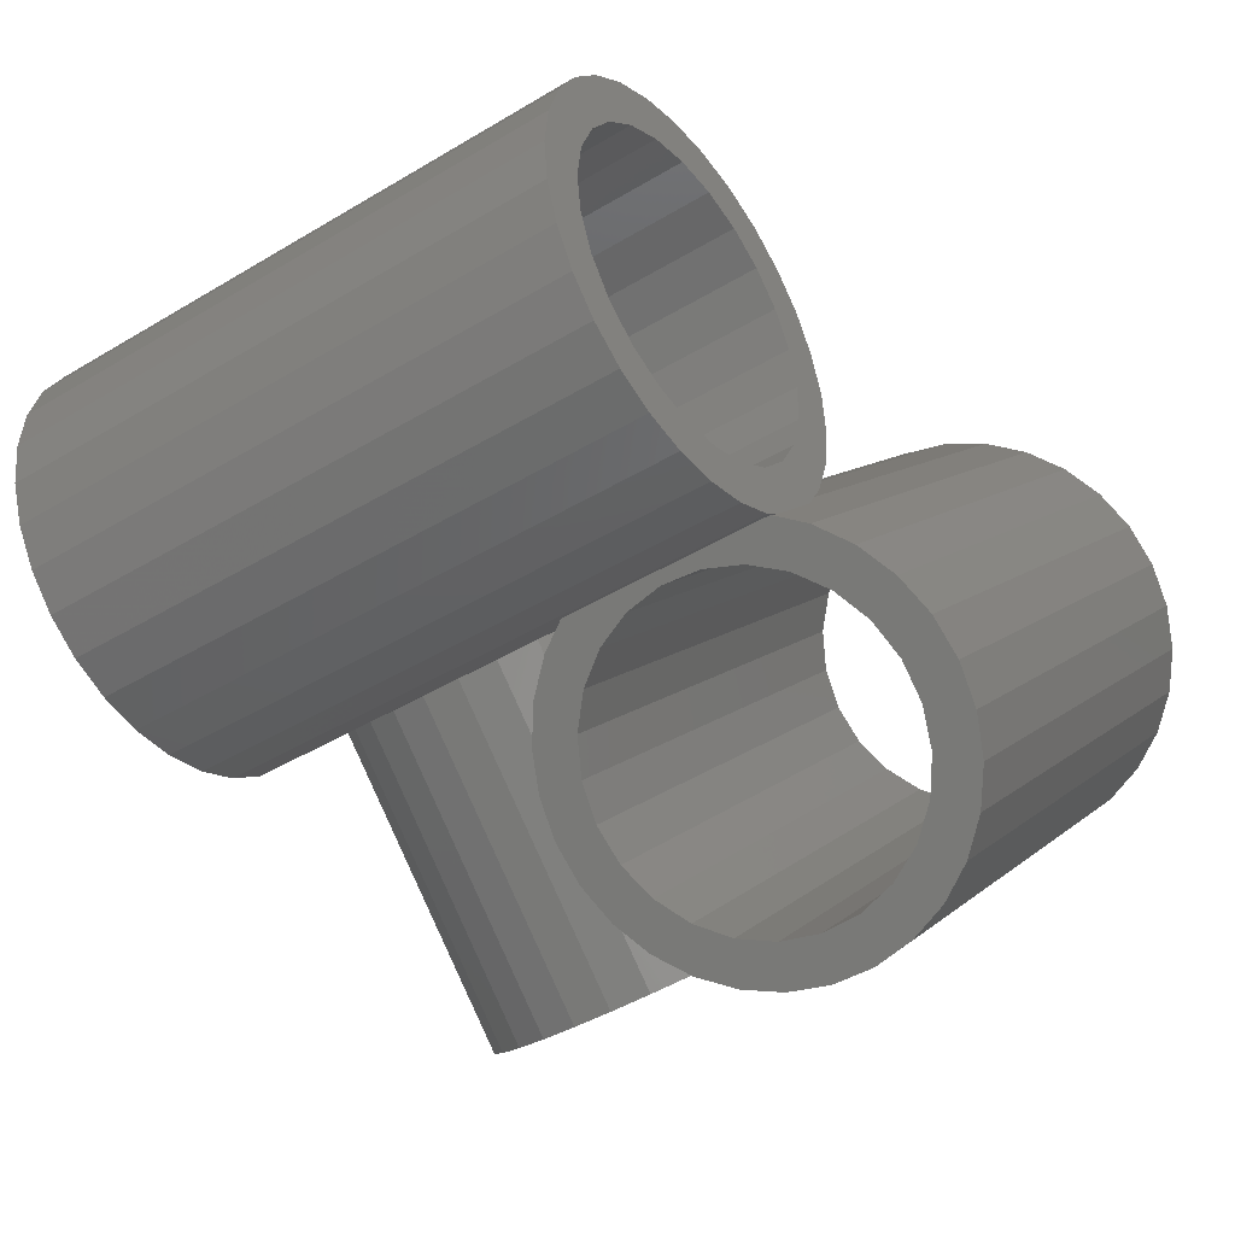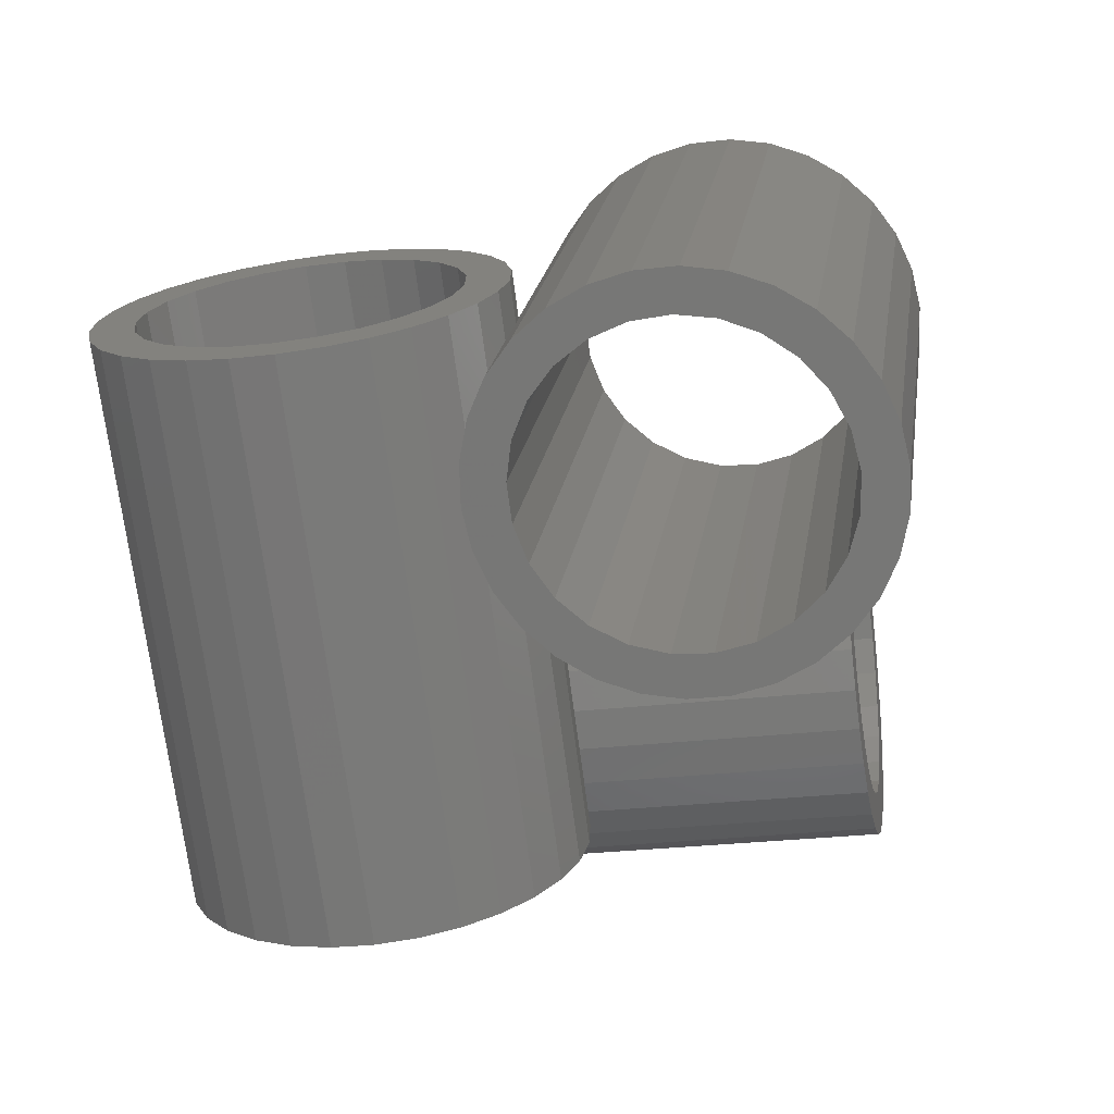
<metadata>
{"format":"stl","ext":"stl","renderer":"f3d","projection":"perspective","resolution":1024,"background":"white","views":[{"elev":-41.8,"azim":-143.7,"up":"+Y"},{"elev":-26.3,"azim":10.8,"up":"+Y"}]}
</metadata>
<code>
# stl→obj: 375 verts, 762 faces
v 11.91 -1.162 9.98
v 12.64 12.08 -5.058
v 11.91 12.98 -4.162
v 12.64 -2.058 9.084
v -0.597 3.946 1.112
v -0.1448 12.08 -5.058
v -0.597 11.1 -6.042
v -0.5869 3.961 1.142
v -0.1448 4.381 2.645
v -0.5869 -1.858 6.961
v -0.1448 -2.058 9.084
v -0.1448 -0.3547 7.381
v -0.597 -3.042 8.1
v -0.597 -1.888 6.946
v 10.93 -0.3927 10.75
v 10.93 13.75 -3.393
v 8.413 0.6364 11.78
v 6.982 14.99 -2.148
v 6.982 0.8516 11.99
v 8.413 14.78 -2.364
v 9.75 0.2155 11.36
v 9.75 14.36 -2.784
v 5.518 14.99 -2.148
v 4.087 0.6364 11.78
v 5.518 0.8516 11.99
v 4.087 14.78 -2.364
v 0.5869 12.98 -4.162
v 0.1448 4.381 3.355
v 0.5869 3.961 4.858
v 0.1448 0.3547 7.381
v 0.5869 -1.162 9.98
v 0.5869 1.858 6.961
v 13.25 -4.071 7.071
v 13.1 9.042 -8.1
v 13.25 10.07 -7.071
v 13.1 -5.1 6.042
v 13.1 11.1 -6.042
v 13.1 -3.042 8.1
v -0.75 3.037 -0.03749
v -0.75 10.07 -7.071
v -0.75 -3.037 6.037
v -0.75 -4.071 7.071
v 1.566 13.75 -3.393
v 0.597 3.946 4.888
v 0.75 3.037 6.037
v 1.566 -0.3927 10.75
v 0.597 1.888 6.946
v 2.75 0.2155 11.36
v 2.75 14.36 -2.784
v 12.64 8.058 -9.084
v 12.64 -6.084 5.058
v 2.303 5.202 -10.32
v 1.566 6.393 -10.75
v 2.553 5.885 -11.26
v 2.409 4.114 -9.337
v 1.566 -7.749 3.393
v 2.75 3.284 -8.858
v 2.75 -8.358 2.784
v 0.5869 -6.98 4.162
v -0.1448 -4.381 3.355
v 0.1448 -4.381 2.645
v 0.5869 -3.961 1.142
v -0.1448 -6.084 5.058
v 0.5869 7.162 -9.98
v -0.1448 0.3547 -1.381
v -0.1448 8.058 -9.084
v 0.1448 -0.3547 -1.381
v 0.5869 -1.858 -0.9606
v 10.93 6.393 -10.75
v 10 5.739 -11.06
v 9.947 5.885 -11.26
v 10 3.892 -9.209
v 10.93 -7.749 3.393
v 9.75 3.284 -8.858
v 9.75 -8.358 2.784
v 5.219 -0.2509 10.89
v 6.595 -0.1897 10.95
v 3.908 -0.5521 10.59
v 7.95 -0.3723 10.77
v 2.744 -1.074 10.07
v 1.8 -1.785 9.357
v 1.136 -2.639 8.503
v 0.7934 -3.584 7.559
v 0.7934 -4.559 6.584
v -0.597 -5.1 6.042
v 1.136 -5.503 5.639
v 1.8 -6.357 4.785
v 2.744 -7.068 4.074
v 3.908 -7.59 3.552
v 4.087 -8.779 2.364
v 5.219 -7.891 3.251
v 9.197 -0.7874 10.35
v 10.26 -1.409 9.733
v 11.07 -2.197 8.945
v 11.58 -3.104 8.038
v 11.75 -4.071 7.071
v 11.58 -5.038 6.104
v 11.07 -5.945 5.197
v 11.91 -6.98 4.162
v 10.26 -6.733 4.409
v 9.197 -7.355 3.787
v 8.413 -8.779 2.364
v 7.95 -7.77 3.372
v 6.982 -8.994 2.148
v 6.595 -7.952 3.19
v 5.518 -8.994 2.148
v 11.91 7.162 -9.98
v -0.597 9.042 -8.1
v -0.597 1.888 -0.9465
v -0.597 -3.946 4.888
v 0.597 -1.888 -0.9465
v 0.75 -3.037 -0.03749
v 0.597 -3.946 1.112
v 7.473 1.455 -8.153
v 6.982 1.29 -8.136
v 8.413 1.874 -8.289
v 9.456 2.847 -8.605
v 3.044 2.847 -8.605
v 4.087 1.874 -8.289
v 5.518 1.29 -8.136
v 7.95 13.77 -3.372
v 6.595 13.95 -3.19
v 9.197 13.35 -3.787
v 5.219 13.89 -3.251
v 10.26 12.73 -4.409
v 11.07 11.94 -5.197
v 11.58 11.04 -6.104
v 11.75 10.07 -7.071
v 11.58 9.104 -8.038
v 11.07 8.197 -8.945
v 10.26 7.409 -9.733
v 9.197 6.787 -10.35
v 7.95 6.372 -10.77
v 6.595 6.19 -10.95
v 3.908 13.59 -3.552
v 2.744 13.07 -4.074
v 1.8 12.36 -4.785
v 1.136 11.5 -5.639
v 0.7934 10.56 -6.584
v 0.7934 9.584 -7.559
v 1.136 8.639 -8.503
v 1.8 7.785 -9.357
v 2.744 7.074 -10.07
v 3.908 6.552 -10.59
v 5.219 6.251 -10.89
v -0.5869 -3.961 4.858
v -0.5869 1.858 -0.9606
v 5.027 1.455 -8.153
v -0.5869 -7.162 -9.98
v 0.1448 -8.058 -9.084
v -0.5869 6.98 4.162
v 0.1448 6.084 5.058
v -12.64 -8.058 -9.084
v -13.1 5.1 6.042
v -12.64 6.084 5.058
v -13.1 -9.042 -8.1
v -1.566 7.749 3.393
v -1.566 -6.393 -10.75
v -5.027 -1.455 -8.153
v -5.518 8.994 2.148
v -4.087 8.779 2.364
v -5.518 -1.29 -8.136
v -4.087 -1.874 -8.289
v -3.044 -2.847 -8.605
v -2.75 8.358 2.784
v -2.75 -3.284 -8.858
v -7.473 -1.455 -8.153
v -6.982 8.994 2.148
v -6.982 -1.29 -8.136
v -8.413 8.779 2.364
v -8.413 -1.874 -8.289
v -11.91 -7.162 -9.98
v -11.91 6.98 4.162
v 0.597 3.042 8.1
v 0.75 4.071 7.071
v 0.597 -11.1 -6.042
v 0.75 -10.07 -7.071
v 0.597 -9.042 -8.1
v 0.597 5.1 6.042
v -2.409 -4.114 -9.337
v -2.303 -5.202 -10.32
v -2.553 -5.885 -11.26
v -13.25 4.071 7.071
v -13.25 -10.07 -7.071
v -10.93 -6.393 -10.75
v -10.93 7.749 3.393
v -9.456 -2.847 -8.605
v -9.75 8.358 2.784
v -9.75 -3.284 -8.858
v -10 -3.892 -9.209
v -10 -5.739 -11.06
v -9.947 -5.885 -11.26
v 0.1448 -12.08 -5.058
v 0.1448 2.058 9.084
v -10.93 -13.75 -3.393
v -9.75 -0.2155 11.36
v -10.93 0.3927 10.75
v -9.75 -14.36 -2.784
v -12.64 -12.08 -5.058
v -11.91 1.162 9.98
v -12.64 2.058 9.084
v -11.91 -12.98 -4.162
v -2.75 -0.2155 11.36
v -1.566 -13.75 -3.393
v -1.566 0.3927 10.75
v -2.75 -14.36 -2.784
v -4.55 0.3723 10.77
v -5.518 -0.8516 11.99
v -4.087 -0.6364 11.78
v -5.905 0.1897 10.95
v -6.982 -0.8516 11.99
v -3.303 0.7874 10.35
v -7.281 0.2509 10.89
v -8.413 -0.6364 11.78
v -2.241 1.409 9.733
v -0.5869 1.162 9.98
v -1.43 2.197 8.945
v -0.9228 3.104 8.038
v -0.75 4.071 7.071
v -0.9228 5.038 6.104
v -1.43 5.945 5.197
v -2.241 6.733 4.409
v -3.303 7.355 3.787
v -4.55 7.77 3.372
v -8.592 0.5521 10.59
v -9.756 1.074 10.07
v -10.7 1.785 9.357
v -11.36 2.639 8.503
v -13.1 3.042 8.1
v -11.71 3.584 7.559
v -11.71 4.559 6.584
v -11.36 5.503 5.639
v -10.7 6.357 4.785
v -9.756 7.068 4.074
v -8.592 7.59 3.552
v -7.281 7.891 3.251
v -5.905 7.952 3.19
v -0.5869 -12.98 -4.162
v -13.1 -11.1 -6.042
v -5.518 -14.99 -2.148
v -4.087 -14.78 -2.364
v -8.413 -14.78 -2.364
v -6.982 -14.99 -2.148
v -7.281 -13.89 -3.251
v -5.905 -13.95 -3.19
v -8.592 -13.59 -3.552
v -4.55 -13.77 -3.372
v -9.756 -13.07 -4.074
v -10.7 -12.36 -4.785
v -11.36 -11.5 -5.639
v -11.71 -10.56 -6.584
v -11.71 -9.584 -7.559
v -11.36 -8.639 -8.503
v -10.7 -7.785 -9.357
v -9.756 -7.074 -10.07
v -8.592 -6.552 -10.59
v -7.281 -6.251 -10.89
v -5.905 -6.19 -10.95
v -3.303 -13.35 -3.787
v -2.241 -12.73 -4.409
v -1.43 -11.94 -5.197
v -0.9228 -11.04 -6.104
v -0.75 -10.07 -7.071
v -0.9228 -9.104 -8.038
v -1.43 -8.197 -8.945
v -2.241 -7.409 -9.733
v -3.303 -6.787 -10.35
v -4.55 -6.372 -10.77
v -0.75 0 3
v -10 2.847 -21.39
v 10 4.114 -20.66
v 10 2.847 -21.39
v -10 4.114 -20.66
v -10 1.455 -8.153
v -10 2.847 -8.605
v 10 1.455 -8.153
v 10 2.847 -8.605
v 10 5.202 -19.68
v -10 5.202 -19.68
v 10 6.657 -17.16
v -10 6.962 -15.73
v 10 6.962 -15.73
v -10 6.657 -17.16
v 10 6.062 -18.5
v -10 6.062 -18.5
v 10 6.962 -14.27
v -10 6.657 -12.84
v 10 6.657 -12.84
v -10 6.962 -14.27
v -10 4.114 -9.337
v -10 -1.455 -21.85
v 10 0 -22
v 10 -1.455 -21.85
v -10 0 -22
v -10 1.455 -21.85
v 10 1.455 -21.85
v 10 0 -8
v -10 0 -8
v -10 5.202 -10.32
v -10 6.062 -11.5
v 10 6.062 -11.5
v -10 -2.847 -21.39
v 10 -2.847 -21.39
v -10 -6.062 -11.5
v 10 -6.062 -11.5
v 10 -5.202 -10.32
v 10 -2.847 -8.605
v 10 -4.114 -9.337
v -10 -2.847 -8.605
v -10 -5.202 -19.68
v 10 -6.062 -18.5
v -10 -6.062 -18.5
v 10 -5.202 -19.68
v 10 5.403 -13.97
v 10 5.489 -15.35
v 10 4.977 -12.66
v 10 4.238 -11.49
v 10 3.233 -10.55
v 10 2.025 -9.886
v 10 0.6893 -9.543
v 10 -0.6893 -9.543
v 10 -1.455 -8.153
v 10 -2.025 -9.886
v 10 -3.233 -10.55
v 10 -4.238 -11.49
v 10 -4.977 -12.66
v 10 -6.657 -12.84
v 10 -5.403 -13.97
v 10 5.231 -16.7
v 10 4.644 -17.95
v 10 3.765 -19.01
v 10 2.65 -19.82
v 10 1.368 -20.33
v 10 0 -20.5
v 10 -1.368 -20.33
v 10 -2.65 -19.82
v 10 -4.114 -20.66
v 10 -3.765 -19.01
v 10 -4.644 -17.95
v 10 -5.231 -16.7
v 10 -6.962 -15.73
v 10 -5.489 -15.35
v 10 -6.962 -14.27
v 10 -6.657 -17.16
v -10 -4.114 -20.66
v -10 -1.455 -8.153
v -10 -6.657 -17.16
v -10 -6.962 -15.73
v -10 -6.657 -12.84
v -10 -6.962 -14.27
v -10 5.231 -16.7
v -10 5.489 -15.35
v -10 5.403 -13.97
v -10 4.644 -17.95
v -10 3.765 -19.01
v -10 2.65 -19.82
v -10 1.368 -20.33
v -10 0 -20.5
v -10 -1.368 -20.33
v -10 -2.65 -19.82
v -10 -3.765 -19.01
v -10 -4.644 -17.95
v -10 -5.231 -16.7
v -10 -5.489 -15.35
v -10 4.977 -12.66
v -10 4.238 -11.49
v -10 3.233 -10.55
v -10 2.025 -9.886
v -10 0.6893 -9.543
v -10 -0.6893 -9.543
v -10 -2.025 -9.886
v -10 -3.233 -10.55
v -10 -4.238 -11.49
v -10 -4.977 -12.66
v -10 -5.403 -13.97
f 1 2 3
f 2 1 4
f 5 6 7
f 6 8 9
f 6 5 8
f 10 11 12
f 13 10 14
f 10 13 11
f 15 3 16
f 3 15 1
f 17 18 19
f 18 17 20
f 21 20 17
f 20 21 22
f 23 24 25
f 24 23 26
f 9 27 6
f 28 27 9
f 27 28 29
f 30 31 32
f 12 31 30
f 31 12 11
f 33 34 35
f 34 33 36
f 4 37 2
f 37 4 38
f 21 16 22
f 16 21 15
f 18 25 19
f 25 18 23
f 39 7 40
f 7 39 5
f 41 13 14
f 13 41 42
f 29 43 27
f 44 43 29
f 45 43 44
f 45 46 43
f 47 46 45
f 32 46 47
f 46 32 31
f 26 48 24
f 48 26 49
f 43 48 49
f 48 43 46
f 38 35 37
f 35 38 33
f 36 50 34
f 50 36 51
f 52 53 54
f 55 53 52
f 55 56 53
f 57 56 55
f 56 57 58
f 59 60 61
f 59 61 62
f 60 59 63
f 64 65 66
f 64 67 65
f 67 64 68
f 69 70 71
f 69 72 70
f 73 72 69
f 73 74 72
f 74 73 75
f 76 25 24
f 77 25 76
f 78 24 48
f 25 77 19
f 19 79 17
f 79 19 77
f 80 48 46
f 24 78 76
f 48 80 78
f 81 46 31
f 46 81 80
f 82 31 11
f 31 82 81
f 13 82 11
f 13 83 82
f 42 83 13
f 42 84 83
f 85 84 42
f 85 86 84
f 63 86 85
f 59 86 63
f 86 59 87
f 56 87 59
f 87 56 88
f 58 88 56
f 88 58 89
f 90 89 58
f 89 90 91
f 92 17 79
f 17 92 21
f 93 21 92
f 21 93 15
f 15 93 1
f 94 1 93
f 1 94 4
f 95 4 94
f 4 95 38
f 96 38 95
f 96 33 38
f 36 96 97
f 96 36 33
f 51 97 98
f 97 51 36
f 99 98 100
f 98 99 51
f 75 100 101
f 100 73 99
f 102 101 103
f 104 103 105
f 106 91 90
f 91 106 105
f 104 105 106
f 100 75 73
f 103 104 102
f 101 102 75
f 51 107 50
f 107 51 99
f 108 39 40
f 39 108 109
f 85 41 110
f 41 85 42
f 53 68 64
f 53 111 68
f 53 112 111
f 56 62 113
f 56 113 112
f 56 112 53
f 62 56 59
f 114 104 115
f 104 114 102
f 102 114 116
f 117 102 116
f 102 117 75
f 75 117 74
f 118 90 58
f 90 118 119
f 118 58 57
f 106 115 104
f 115 106 120
f 121 18 20
f 18 122 23
f 123 20 22
f 124 23 122
f 23 124 26
f 18 121 122
f 125 22 16
f 20 123 121
f 125 16 3
f 22 125 123
f 126 3 2
f 3 126 125
f 127 2 37
f 2 127 126
f 128 37 35
f 37 128 127
f 34 128 35
f 128 34 129
f 50 129 34
f 129 50 130
f 107 130 50
f 130 107 131
f 69 131 107
f 71 131 69
f 131 71 132
f 132 71 133
f 133 71 134
f 135 26 124
f 26 135 49
f 136 49 135
f 49 136 43
f 137 43 136
f 43 137 27
f 138 27 137
f 27 138 6
f 138 7 6
f 139 7 138
f 139 40 7
f 140 40 139
f 140 108 40
f 141 108 140
f 141 66 108
f 64 141 142
f 141 64 66
f 53 142 143
f 54 143 144
f 142 53 64
f 54 144 145
f 54 145 134
f 54 134 71
f 143 54 53
f 146 85 110
f 63 146 60
f 146 63 85
f 66 109 108
f 66 147 109
f 147 66 65
f 99 69 107
f 69 99 73
f 148 106 90
f 106 148 120
f 148 90 119
f 128 95 127
f 95 128 96
f 83 140 139
f 140 83 84
f 76 122 77
f 122 76 124
f 91 134 145
f 134 91 105
f 125 92 123
f 92 125 93
f 121 92 79
f 92 121 123
f 80 137 136
f 137 80 81
f 81 138 137
f 138 81 82
f 80 135 78
f 135 80 136
f 84 141 140
f 141 84 86
f 126 93 125
f 93 126 94
f 127 94 126
f 94 127 95
f 77 121 79
f 121 77 122
f 82 139 138
f 139 82 83
f 78 124 76
f 124 78 135
f 129 96 128
f 96 129 97
f 133 105 103
f 105 133 134
f 89 143 88
f 143 89 144
f 86 142 141
f 142 86 87
f 132 100 131
f 100 132 101
f 130 97 129
f 97 130 98
f 131 98 130
f 98 131 100
f 132 103 101
f 103 132 133
f 91 144 89
f 144 91 145
f 87 143 142
f 143 87 88
f 65 149 147
f 67 149 65
f 149 67 150
f 28 151 152
f 9 151 28
f 151 9 8
f 153 154 155
f 154 153 156
f 8 157 151
f 5 157 8
f 39 157 5
f 158 39 109
f 39 158 157
f 147 158 109
f 158 147 149
f 159 160 161
f 160 159 162
f 159 161 163
f 164 165 166
f 163 165 164
f 165 163 161
f 167 168 169
f 168 167 170
f 170 167 171
f 172 155 173
f 155 172 153
f 174 45 175
f 45 174 47
f 176 112 113
f 112 176 177
f 68 150 67
f 111 150 68
f 150 111 178
f 29 152 179
f 152 29 28
f 29 179 44
f 157 166 165
f 157 180 166
f 158 180 157
f 181 158 182
f 180 158 181
f 169 160 162
f 160 169 168
f 156 183 154
f 183 156 184
f 185 173 186
f 173 185 172
f 187 170 171
f 170 187 188
f 188 187 189
f 189 186 188
f 190 186 189
f 185 190 191
f 190 185 186
f 185 191 192
f 112 178 111
f 178 112 177
f 45 179 175
f 179 45 44
f 193 113 62
f 193 62 61
f 113 193 176
f 32 174 194
f 174 32 47
f 32 194 30
f 195 196 197
f 196 195 198
f 199 200 201
f 200 199 202
f 203 204 205
f 204 203 206
f 207 208 209
f 208 210 211
f 212 209 203
f 213 211 210
f 211 213 214
f 208 207 210
f 215 203 205
f 209 212 207
f 215 205 216
f 203 215 212
f 217 216 194
f 216 217 215
f 218 194 174
f 194 218 217
f 219 174 175
f 174 219 218
f 179 219 175
f 219 179 220
f 152 220 179
f 220 152 221
f 151 221 152
f 221 151 222
f 157 222 151
f 165 222 157
f 222 165 223
f 161 223 165
f 223 161 224
f 225 214 213
f 214 225 196
f 226 196 225
f 196 226 197
f 227 197 226
f 197 227 200
f 228 200 227
f 200 228 201
f 228 229 201
f 230 229 228
f 230 183 229
f 231 183 230
f 231 154 183
f 232 154 231
f 232 155 154
f 173 232 233
f 232 173 155
f 186 233 234
f 188 234 235
f 233 186 173
f 170 235 236
f 168 236 237
f 160 224 161
f 224 160 237
f 168 237 160
f 234 188 186
f 236 168 170
f 235 170 188
f 238 61 60
f 238 60 146
f 61 238 193
f 216 30 194
f 216 12 30
f 12 216 10
f 184 229 183
f 229 184 239
f 202 197 200
f 197 202 195
f 240 209 208
f 209 240 241
f 241 203 209
f 203 241 206
f 196 242 214
f 242 196 198
f 243 208 211
f 208 243 240
f 244 243 242
f 245 243 244
f 246 242 198
f 243 245 240
f 240 247 241
f 247 240 245
f 248 198 195
f 242 246 244
f 198 248 246
f 249 195 202
f 195 249 248
f 250 202 199
f 202 250 249
f 239 250 199
f 239 251 250
f 184 251 239
f 184 252 251
f 156 252 184
f 156 253 252
f 153 253 156
f 172 253 153
f 253 172 254
f 185 254 172
f 254 185 255
f 192 255 185
f 255 192 256
f 256 192 257
f 257 192 258
f 259 241 247
f 241 259 206
f 260 206 259
f 206 260 204
f 204 260 238
f 261 238 260
f 238 261 193
f 262 193 261
f 193 262 176
f 263 176 262
f 263 177 176
f 178 263 264
f 263 178 177
f 150 264 265
f 264 150 178
f 149 265 266
f 265 149 150
f 182 266 267
f 266 158 149
f 182 267 268
f 182 268 258
f 182 258 192
f 266 182 158
f 239 201 229
f 201 239 199
f 205 10 216
f 205 14 10
f 205 41 14
f 204 41 205
f 204 146 110
f 41 204 110
f 146 204 238
f 214 243 211
f 243 214 242
f 220 269 219
f 264 269 220
f 269 264 263
f 230 252 231
f 252 230 251
f 257 237 236
f 237 257 258
f 245 213 210
f 213 245 244
f 267 222 223
f 222 267 266
f 224 267 223
f 267 224 268
f 233 255 234
f 255 233 254
f 232 254 233
f 254 232 253
f 255 235 234
f 235 255 256
f 228 251 230
f 251 228 250
f 266 221 222
f 221 266 265
f 265 220 221
f 220 265 264
f 237 268 224
f 268 237 258
f 231 253 232
f 253 231 252
f 256 236 235
f 236 256 257
f 269 218 219
f 262 269 263
f 269 262 218
f 210 247 245
f 247 210 207
f 246 226 225
f 226 246 248
f 227 250 228
f 250 227 249
f 260 212 215
f 212 260 259
f 262 217 218
f 217 262 261
f 261 215 217
f 215 261 260
f 212 247 207
f 247 212 259
f 244 225 213
f 225 244 246
f 226 249 227
f 249 226 248
f 270 271 272
f 271 270 273
f 274 118 275
f 118 274 119
f 119 274 148
f 117 276 277
f 116 276 117
f 276 116 114
f 273 278 271
f 278 273 279
f 280 281 282
f 281 280 283
f 284 283 280
f 283 284 285
f 286 287 288
f 287 286 289
f 275 55 290
f 55 275 57
f 57 275 118
f 74 277 72
f 277 74 117
f 291 292 293
f 292 291 294
f 295 272 296
f 272 295 270
f 278 285 284
f 285 278 279
f 282 289 286
f 289 282 281
f 114 297 276
f 115 297 114
f 120 297 115
f 298 148 274
f 148 298 120
f 120 298 297
f 290 52 299
f 52 290 55
f 288 300 301
f 300 288 287
f 71 301 54
f 301 71 70
f 300 52 54
f 52 300 299
f 300 54 301
f 294 296 292
f 296 294 295
f 302 293 303
f 293 302 291
f 192 304 182
f 304 192 191
f 305 181 182
f 181 305 306
f 305 182 304
f 307 180 308
f 307 166 180
f 166 307 164
f 309 189 187
f 189 309 190
f 310 311 312
f 311 310 313
f 286 314 315
f 301 316 314
f 70 317 316
f 72 317 70
f 72 318 317
f 277 318 72
f 277 319 318
f 276 319 277
f 276 320 319
f 297 320 276
f 297 321 320
f 322 321 297
f 322 323 321
f 307 323 322
f 307 324 323
f 308 324 307
f 306 324 308
f 324 306 325
f 305 325 306
f 325 305 326
f 327 326 305
f 326 327 328
f 314 286 288
f 286 315 282
f 314 288 301
f 329 282 315
f 316 301 70
f 282 329 280
f 280 329 284
f 330 284 329
f 284 330 278
f 331 278 330
f 278 331 271
f 332 271 331
f 271 332 272
f 333 272 332
f 272 333 296
f 334 296 333
f 334 292 296
f 293 334 335
f 334 293 292
f 303 335 336
f 335 303 293
f 337 336 338
f 336 337 303
f 313 338 339
f 338 313 337
f 311 339 340
f 341 340 342
f 343 328 327
f 339 311 313
f 328 343 342
f 340 344 311
f 341 342 343
f 340 341 344
f 345 303 337
f 303 345 302
f 297 159 322
f 297 162 159
f 298 162 297
f 162 298 169
f 298 167 169
f 167 298 346
f 308 181 306
f 181 308 180
f 347 341 348
f 341 347 344
f 312 344 347
f 344 312 311
f 349 305 304
f 305 349 327
f 348 343 350
f 343 348 341
f 351 281 283
f 281 352 289
f 351 283 285
f 353 289 352
f 289 353 287
f 281 351 352
f 354 285 279
f 285 354 351
f 355 279 273
f 279 355 354
f 356 273 270
f 273 356 355
f 357 270 295
f 270 357 356
f 358 295 294
f 295 358 357
f 291 358 294
f 358 291 359
f 302 359 291
f 359 302 360
f 345 360 302
f 360 345 361
f 310 361 345
f 361 310 362
f 312 362 310
f 362 312 363
f 347 363 312
f 348 363 347
f 363 348 364
f 350 364 348
f 364 304 191
f 349 364 350
f 304 364 349
f 365 287 353
f 287 365 300
f 366 300 365
f 300 366 299
f 367 299 366
f 299 367 290
f 367 275 290
f 368 275 367
f 368 274 275
f 369 274 368
f 369 298 274
f 370 298 369
f 370 346 298
f 371 346 370
f 371 309 346
f 372 309 371
f 372 190 309
f 373 190 372
f 191 373 374
f 191 374 375
f 373 191 190
f 191 375 364
f 322 164 307
f 322 163 164
f 163 322 159
f 346 171 167
f 346 187 171
f 187 346 309
f 310 337 313
f 337 310 345
f 350 327 349
f 327 350 343
f 357 334 333
f 334 357 358
f 370 320 321
f 320 370 369
f 352 314 353
f 314 352 315
f 342 375 328
f 375 342 364
f 355 330 354
f 330 355 331
f 351 330 329
f 330 351 354
f 367 317 318
f 317 367 366
f 368 318 319
f 318 368 367
f 365 317 366
f 317 365 316
f 371 321 323
f 321 371 370
f 355 332 331
f 332 355 356
f 356 333 332
f 333 356 357
f 351 315 352
f 315 351 329
f 369 319 320
f 319 369 368
f 353 316 365
f 316 353 314
f 358 335 334
f 335 358 359
f 340 364 342
f 364 340 363
f 326 373 325
f 373 326 374
f 372 323 324
f 323 372 371
f 338 362 339
f 362 338 361
f 359 336 335
f 336 359 360
f 360 338 336
f 338 360 361
f 339 363 340
f 363 339 362
f 328 374 326
f 374 328 375
f 373 324 325
f 324 373 372

</code>
